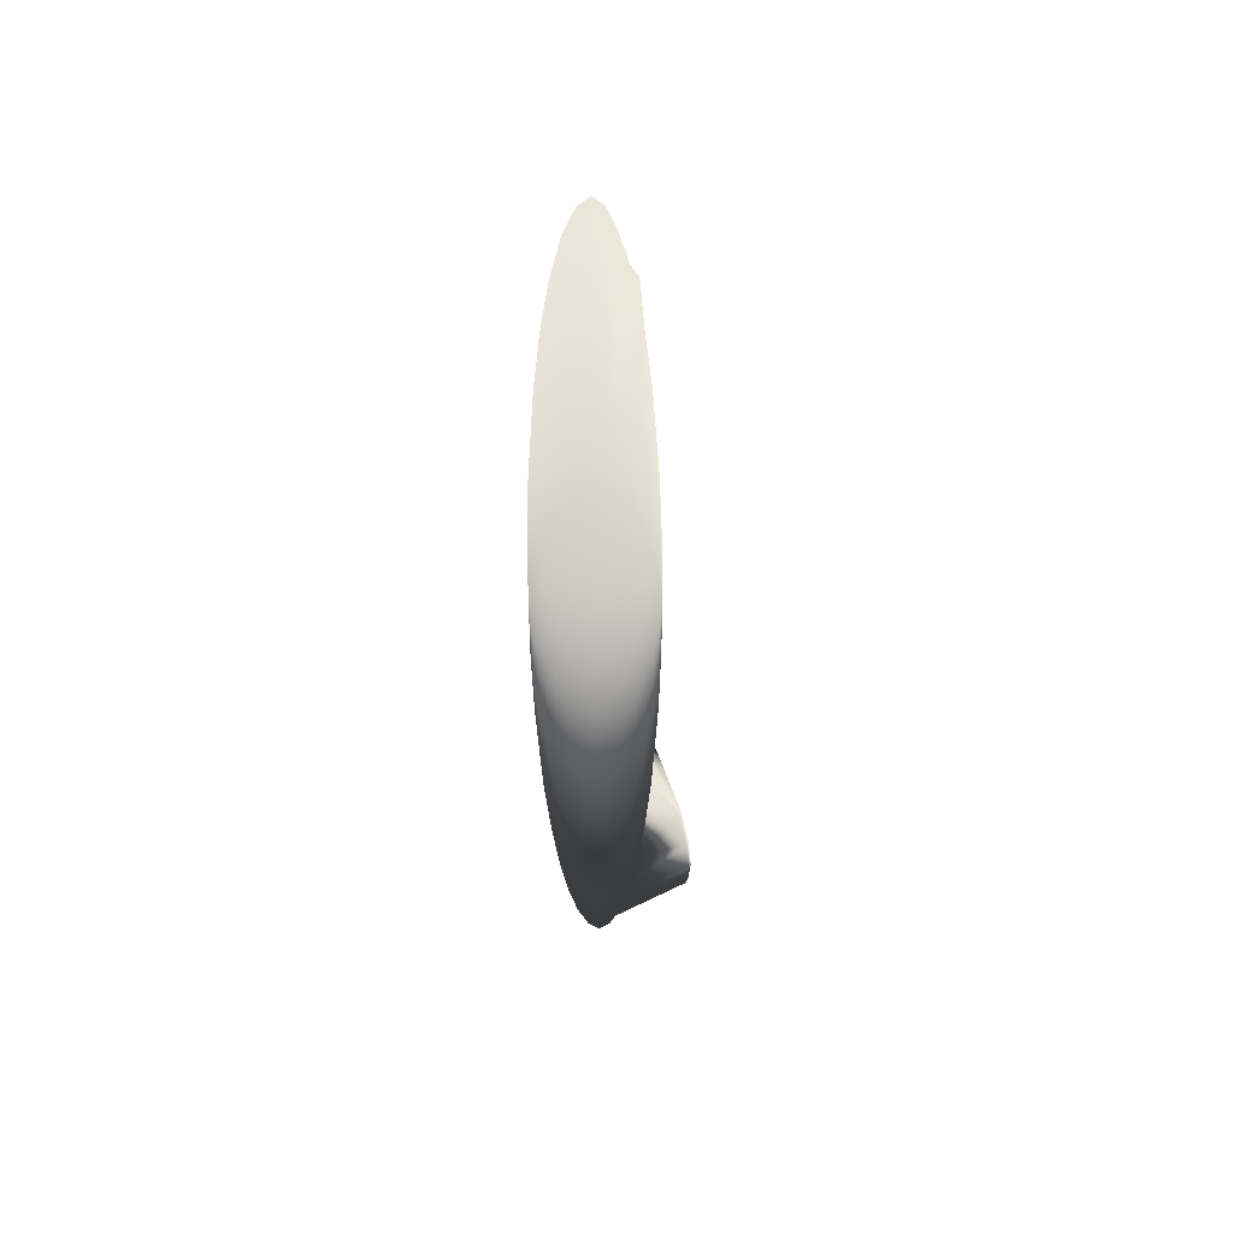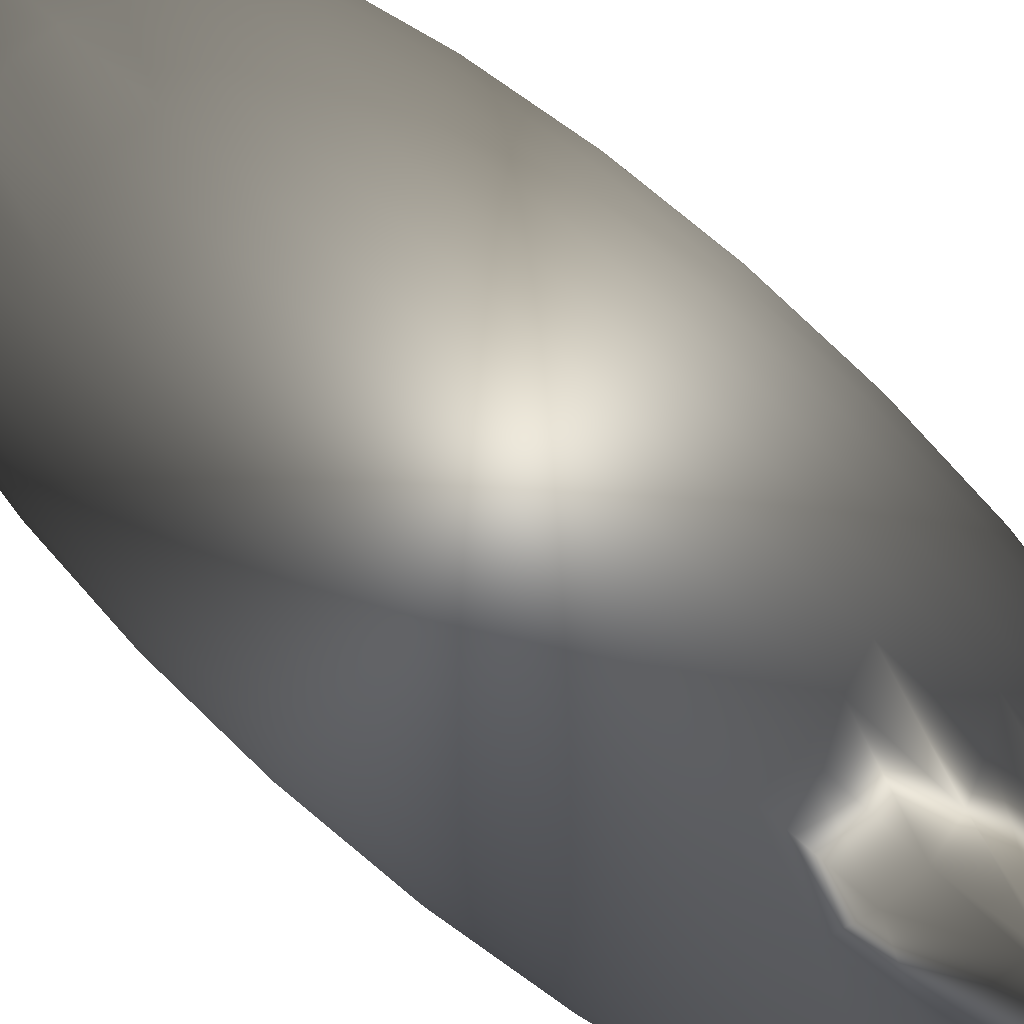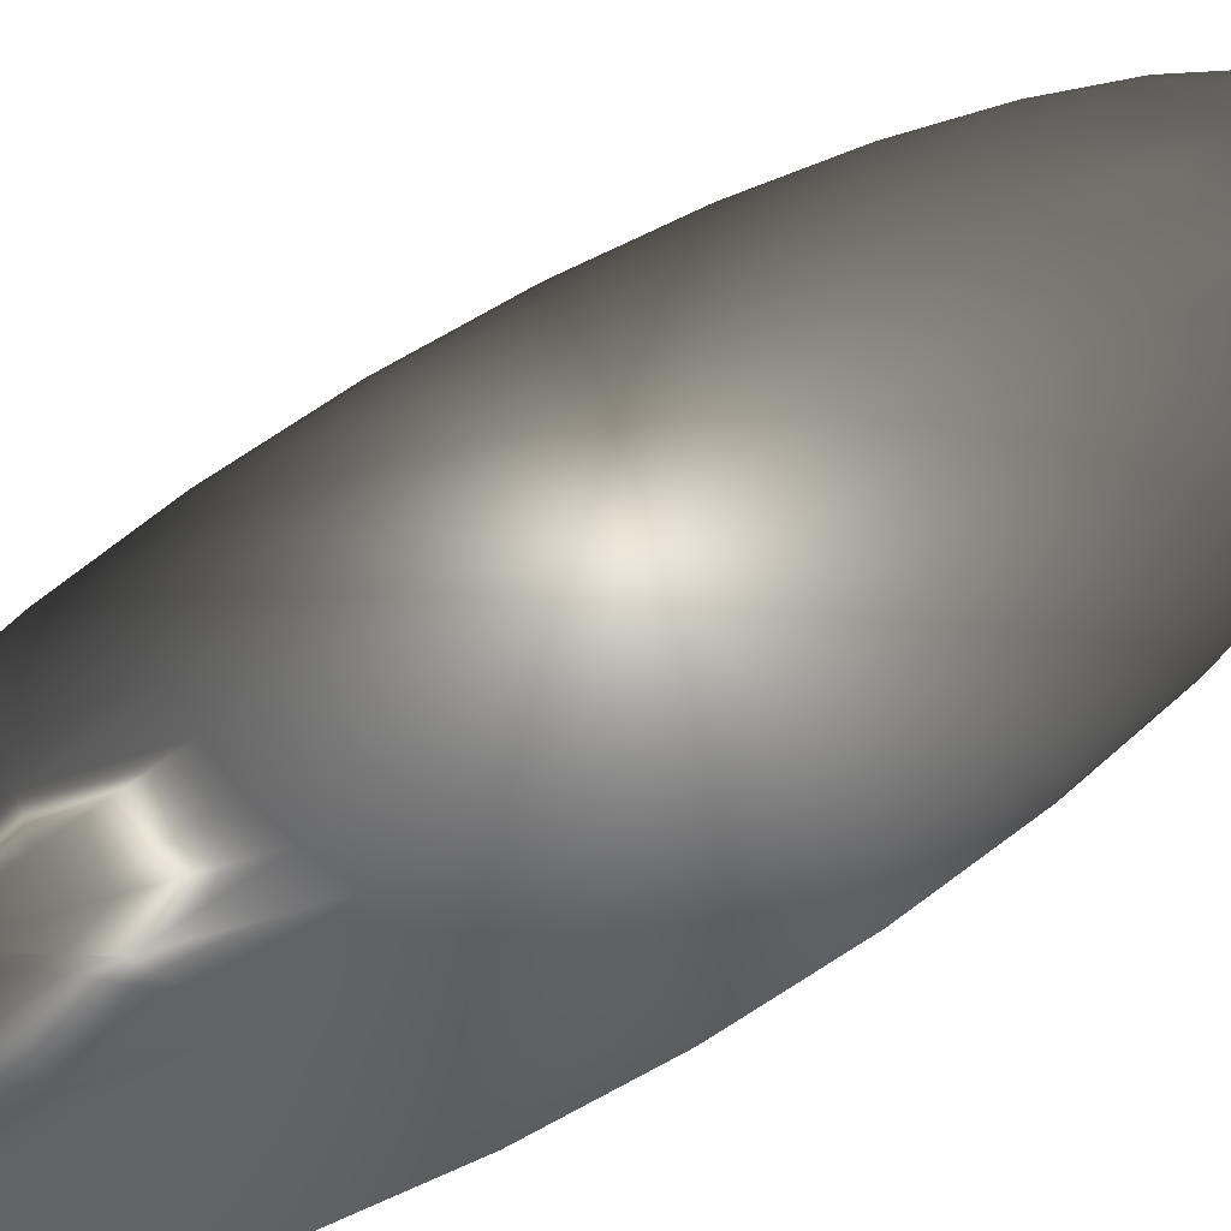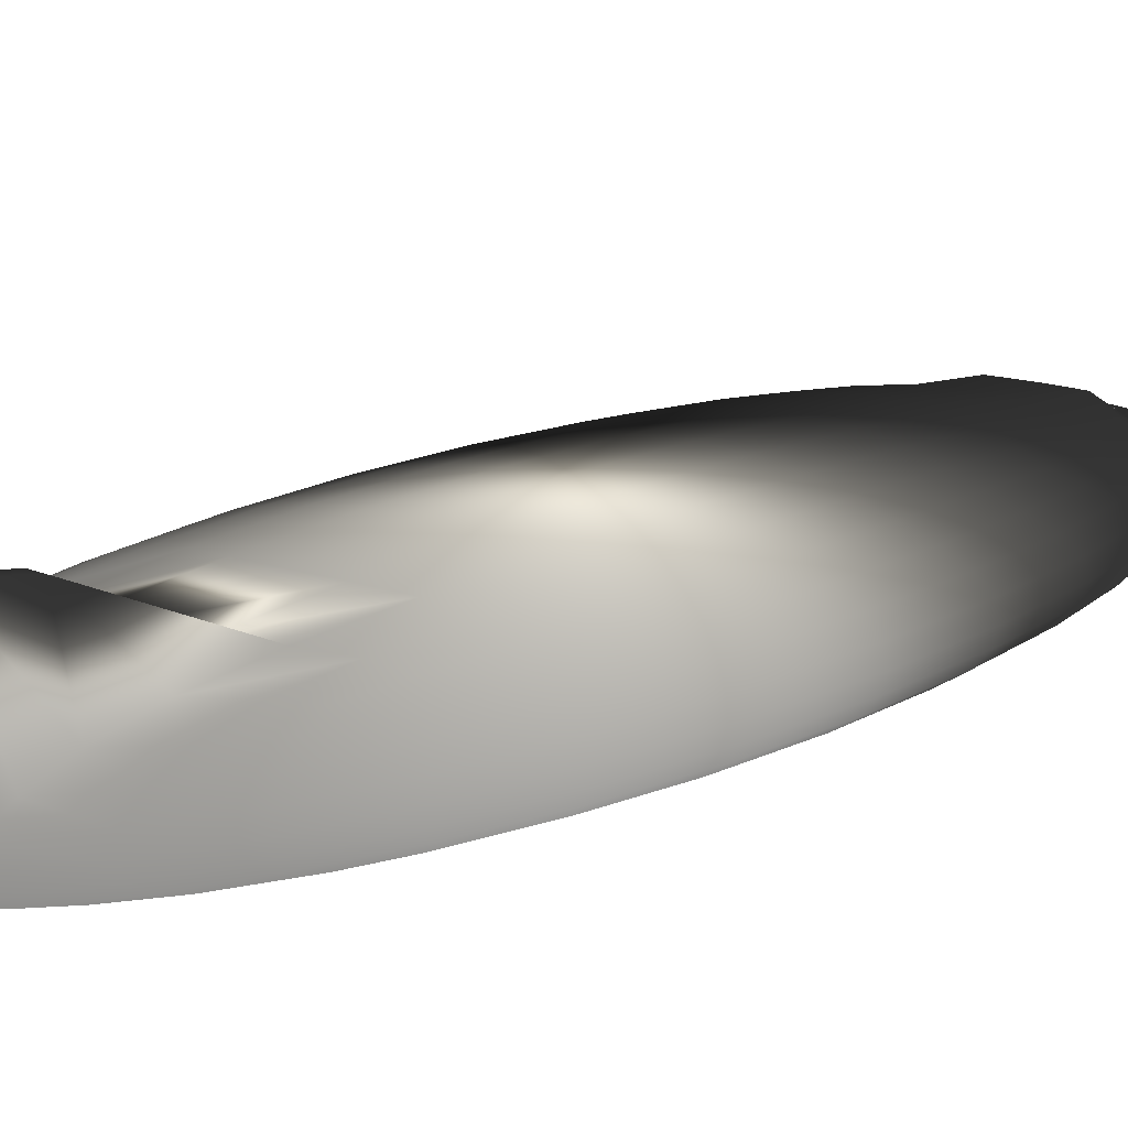
<metadata>
{"format":"obj","ext":"obj","renderer":"f3d","projection":"perspective","resolution":1024,"background":"white","views":[{"elev":53.3,"azim":89.4,"up":"+Z"},{"elev":78.5,"azim":131.8,"up":"+Y"},{"elev":51.8,"azim":-128.6,"up":"+Y"},{"elev":14.4,"azim":-141.5,"up":"+Y"}]}
</metadata>
<code>
o Sphere
g Sphere
v -1.288 1.079 2.621
v -1.19 1.065 2.893
v -1.188 1.069 2.608
v -1.279 1.088 2.363
v -1.364 1.102 2.389
v -1.377 1.095 2.633
v -1.291 1.076 2.893
v -1.083 1.061 2.893
v -1.188 1.069 3.178
v -1.184 1.079 2.34
v -1.083 1.065 2.603
v -1.348 1.114 2.177
v -1.269 1.102 2.133
v -1.436 1.122 2.403
v -1.412 1.13 2.201
v -1.39 1.137 2.063
v -1.339 1.13 2.002
v -1.453 1.116 2.639
v -1.264 1.122 1.938
v -1.382 1.092 2.893
v -1.459 1.114 2.893
v -1.179 1.095 2.099
v -1.177 1.116 1.893
v -1.377 1.095 3.153
v -1.453 1.116 3.147
v -1.288 1.079 3.166
v -1.083 1.076 2.329
v -1.083 1.092 2.085
v -1.083 1.114 1.877
v -1.364 1.102 3.398
v -1.436 1.122 3.384
v -1.279 1.088 3.424
v -0.9863 1.095 2.099
v -0.9886 1.116 1.893
v -0.9817 1.079 2.34
v -0.9772 1.069 2.608
v -1.348 1.114 3.61
v -1.412 1.13 3.586
v -0.8959 1.102 2.133
v -0.9009 1.122 1.938
v -0.975 1.065 2.893
v -0.8738 1.076 2.893
v -0.8776 1.079 2.621
v -0.7835 1.092 2.893
v -0.8862 1.088 2.363
v -0.7885 1.095 2.633
v -0.7062 1.114 2.893
v -0.7121 1.116 2.639
v -0.801 1.102 2.389
v -0.7288 1.122 2.403
v -0.8173 1.114 2.177
v -0.7528 1.13 2.201
v -0.8261 1.13 2.002
v -0.7753 1.137 2.063
v -1.083 1.065 3.184
v -0.9772 1.069 3.178
v -0.9817 1.079 3.447
v -1.083 1.076 3.457
v -1.184 1.079 3.447
v -1.083 1.092 3.701
v -1.179 1.095 3.688
v -0.9863 1.095 3.688
v -1.269 1.102 3.654
v -1.083 1.114 3.91
v -0.9886 1.116 3.894
v -1.177 1.116 3.894
v -1.264 1.122 3.849
v -1.339 1.13 3.784
v -1.39 1.137 3.723
v -0.9009 1.122 3.849
v -0.8959 1.102 3.654
v -0.8261 1.13 3.784
v -0.8173 1.114 3.61
v -0.7753 1.137 3.723
v -0.7528 1.13 3.586
v -0.8862 1.088 3.424
v -0.801 1.102 3.398
v -0.7288 1.122 3.384
v -0.8776 1.079 3.166
v -0.7885 1.095 3.153
v -0.7121 1.116 3.147
v -1.188 1.414 2.608
v -1.083 1.417 2.602
v -1.083 1.421 2.893
v -1.184 1.404 2.338
v -1.28 1.395 2.361
v -1.288 1.404 2.62
v -1.191 1.417 2.893
v -1.083 1.407 2.327
v -1.27 1.38 2.13
v -1.179 1.388 2.096
v -1.365 1.38 2.387
v -1.349 1.369 2.174
v -1.265 1.361 1.934
v -1.34 1.353 1.999
v -1.391 1.345 2.06
v -1.414 1.353 2.198
v -1.1 1.49 1.893
v -1.438 1.361 2.401
v -1.083 1.39 2.082
v -1.083 1.497 1.878
v -1.378 1.388 2.632
v -1.454 1.366 2.638
v -0.986 1.388 2.096
v -1.064 1.49 1.893
v -0.9814 1.404 2.338
v -1.292 1.407 2.893
v -1.383 1.39 2.893
v -1.46 1.368 2.893
v -0.8953 1.38 2.13
v -0.9003 1.361 1.934
v -1.378 1.388 3.154
v -1.454 1.366 3.148
v -1.288 1.404 3.167
v -1.188 1.414 3.179
v -1.365 1.38 3.399
v -1.438 1.361 3.386
v -1.28 1.395 3.426
v -1.349 1.369 3.612
v -1.414 1.353 3.588
v -1.34 1.353 3.787
v -1.391 1.345 3.726
v -1.265 1.361 3.852
v -1.27 1.38 3.657
v -1.177 1.366 3.897
v -1.179 1.388 3.691
v -1.083 1.368 3.913
v -1.184 1.404 3.449
v -1.083 1.39 3.704
v -0.9883 1.366 3.897
v -1.083 1.407 3.459
v -0.986 1.388 3.691
v -0.9003 1.361 3.852
v -1.083 1.417 3.185
v -0.8953 1.38 3.657
v -0.8254 1.353 3.787
v -0.9814 1.404 3.449
v -0.8165 1.369 3.612
v -0.7742 1.345 3.726
v -0.7517 1.353 3.588
v -0.9768 1.414 3.179
v -0.8855 1.395 3.426
v -0.8 1.38 3.399
v -0.7276 1.361 3.386
v -0.8769 1.404 3.167
v -0.7874 1.388 3.154
v -0.7109 1.366 3.148
v -0.9746 1.417 2.893
v -0.873 1.407 2.893
v -0.7824 1.39 2.893
v -0.705 1.368 2.893
v -0.7517 1.353 2.198
v -0.8254 1.353 1.999
v -0.7742 1.345 2.06
v -0.8165 1.369 2.174
v -0.7276 1.361 2.401
v -0.8 1.38 2.387
v -0.7109 1.366 2.638
v -0.8855 1.395 2.361
v -0.7874 1.388 2.632
v -0.8769 1.404 2.62
v -0.9768 1.414 2.608
v -1.412 1.154 3.784
v -1.46 1.151 3.61
v -1.436 1.18 3.849
v -1.494 1.146 3.398
v -1.494 1.178 3.654
v -1.453 1.209 3.894
v -1.516 1.142 3.153
v -1.516 1.209 3.688
v -1.46 1.241 3.913
v -1.537 1.175 3.424
v -1.523 1.14 2.893
v -1.526 1.241 3.695
v -1.454 1.273 3.897
v -1.563 1.207 3.447
v -1.563 1.172 3.166
v -1.516 1.142 2.633
v -1.517 1.273 3.691
v -1.438 1.302 3.852
v -1.572 1.171 2.893
v -1.576 1.241 3.445
v -1.594 1.205 3.178
v -1.494 1.146 2.389
v -1.495 1.304 3.657
v -1.414 1.328 3.787
v -1.563 1.172 2.621
v -1.604 1.205 2.893
v -1.606 1.241 3.175
v -1.565 1.275 3.449
v -1.46 1.151 2.177
v -1.412 1.154 2.002
v -1.537 1.175 2.363
v -1.494 1.178 2.133
v -1.436 1.18 1.938
v -1.594 1.205 2.608
v -1.616 1.241 2.893
v -1.595 1.277 3.179
v -1.516 1.209 2.099
v -1.453 1.209 1.893
v -1.563 1.207 2.34
v -1.605 1.241 2.602
v -1.524 1.241 2.082
v -1.46 1.241 1.873
v -1.574 1.241 2.327
v -1.605 1.277 2.893
v -1.538 1.307 3.426
v -1.517 1.273 2.096
v -1.454 1.273 1.889
v -1.565 1.275 2.338
v -1.595 1.277 2.608
v -1.565 1.31 3.167
v -1.461 1.331 3.612
v -1.495 1.336 3.399
v -1.517 1.34 3.154
v -1.574 1.312 2.893
v -1.524 1.342 2.893
v -1.565 1.31 2.62
v -1.517 1.34 2.632
v -1.538 1.307 2.361
v -1.495 1.336 2.387
v -1.495 1.304 2.13
v -1.438 1.302 1.934
v -1.461 1.331 2.174
v -1.414 1.328 1.999
v -0.7528 1.154 3.784
v -0.8173 1.151 3.913
v -0.7288 1.18 3.849
v -0.8959 1.146 4.004
v -0.801 1.178 4.004
v -0.7121 1.209 3.894
v -0.9863 1.142 4.063
v -0.7885 1.209 4.063
v -0.7051 1.241 3.913
v -0.8862 1.175 4.12
v -1.083 1.14 4.083
v -0.786 1.241 4.092
v -0.7109 1.273 3.897
v -0.8776 1.207 4.192
v -0.9817 1.172 4.192
v -1.179 1.142 4.063
v -0.7874 1.273 4.067
v -0.7276 1.302 3.852
v -1.083 1.171 4.216
v -0.8783 1.241 4.226
v -0.9772 1.205 4.274
v -1.269 1.146 4.004
v -0.8 1.304 4.008
v -0.7517 1.328 3.787
v -1.184 1.172 4.192
v -1.083 1.205 4.301
v -0.9785 1.241 4.308
v -0.8769 1.275 4.196
v -1.348 1.151 3.913
v -1.279 1.175 4.12
v -1.364 1.178 4.004
v -1.188 1.205 4.274
v -1.083 1.241 4.335
v -0.9768 1.277 4.278
v -1.377 1.209 4.063
v -1.288 1.207 4.192
v -1.187 1.241 4.308
v -1.379 1.241 4.092
v -1.287 1.241 4.226
v -1.083 1.277 4.306
v -0.8855 1.305 4.118
v -1.378 1.273 4.067
v -1.288 1.275 4.196
v -1.188 1.277 4.278
v -0.9814 1.289 4.189
v -0.8165 1.331 3.917
v -0.8953 1.334 4.015
v -0.986 1.352 4.073
v -1.083 1.284 4.212
v -1.083 1.349 4.092
v -1.184 1.289 4.189
v -1.179 1.352 4.073
v -1.28 1.305 4.118
v -1.27 1.334 4.015
v -1.365 1.304 4.008
v -1.349 1.331 3.917
v -0.6423 1.14 2.893
v -0.6496 1.142 3.153
v -0.593 1.171 2.893
v -0.6713 1.146 3.398
v -0.6019 1.172 3.166
v -0.5613 1.205 2.893
v -0.7051 1.151 3.61
v -0.6285 1.175 3.424
v -0.5716 1.205 3.178
v -0.5487 1.241 2.893
v -0.6713 1.178 3.654
v -0.6019 1.207 3.447
v -0.559 1.241 3.175
v -0.5598 1.277 2.893
v -0.6496 1.209 3.688
v -0.5702 1.277 3.179
v -0.5916 1.312 2.893
v -0.5894 1.241 3.445
v -0.6387 1.241 3.695
v -0.6005 1.31 3.167
v -0.6408 1.342 2.893
v -0.6005 1.275 3.449
v -0.6481 1.273 3.691
v -0.6481 1.34 3.154
v -0.6272 1.307 3.426
v -0.6699 1.304 3.657
v -0.6699 1.336 3.399
v -0.7038 1.331 3.612
v -0.7528 1.154 2.002
v -0.7051 1.151 2.177
v -0.7288 1.18 1.938
v -0.6713 1.146 2.389
v -0.6713 1.178 2.133
v -0.7121 1.209 1.893
v -0.6496 1.142 2.633
v -0.6496 1.209 2.099
v -0.705 1.241 1.873
v -0.6285 1.175 2.363
v -0.6019 1.172 2.621
v -0.6408 1.241 2.082
v -0.7109 1.273 1.889
v -0.6019 1.207 2.34
v -0.5716 1.205 2.608
v -0.6481 1.273 2.096
v -0.7276 1.302 1.934
v -0.5916 1.241 2.327
v -0.5598 1.241 2.602
v -0.6699 1.304 2.13
v -0.7517 1.328 1.999
v -0.6005 1.275 2.338
v -0.5702 1.277 2.608
v -0.7038 1.331 2.174
v -0.6272 1.307 2.361
v -0.6005 1.31 2.62
v -0.6699 1.336 2.387
v -0.6481 1.34 2.632
v -1.348 1.151 1.873
v -1.269 1.146 1.782
v -1.364 1.178 1.782
v -1.179 1.142 1.723
v -1.377 1.209 1.723
v -1.279 1.175 1.667
v -1.083 1.14 1.704
v -1.383 1.241 1.7
v -1.288 1.207 1.595
v -1.184 1.172 1.595
v -0.9863 1.142 1.723
v -1.378 1.273 1.719
v -1.083 1.171 1.571
v -1.292 1.241 1.567
v -1.188 1.205 1.513
v -0.8959 1.146 1.782
v -1.365 1.304 1.779
v -0.9817 1.172 1.595
v -1.083 1.205 1.485
v -1.191 1.241 1.481
v -1.288 1.275 1.591
v -0.8173 1.151 1.873
v -0.8862 1.175 1.667
v -0.801 1.178 1.782
v -0.9772 1.205 1.513
v -1.083 1.241 1.451
v -1.111 1.519 1.503
v -0.7885 1.209 1.723
v -0.8776 1.207 1.595
v -0.9746 1.241 1.481
v -0.7824 1.241 1.7
v -0.873 1.241 1.567
v -1.083 1.528 1.477
v -1.28 1.307 1.663
v -0.7874 1.273 1.719
v -0.8769 1.275 1.591
v -1.052 1.519 1.503
v -1.106 1.527 1.592
v -1.349 1.331 1.87
v -1.27 1.336 1.779
v -1.102 1.517 1.723
v -1.083 1.535 1.569
v -1.083 1.524 1.705
v -1.057 1.527 1.592
v -1.061 1.517 1.723
v -0.8855 1.307 1.663
v -0.8953 1.336 1.779
v -0.8 1.304 1.779
v -0.8165 1.331 1.87
f 6 5 4 1
f 20 6 1 7
f 13 4 5 12
f 18 14 5 6
f 12 5 14 15
f 17 12 15 16
f 19 13 12 17
f 21 18 6 20
f 25 21 20 24
f 24 20 7 26
f 31 25 24 30
f 30 24 26 32
f 38 31 30 37
f 46 44 42 43
f 49 46 43 45
f 48 47 44 46
f 50 48 46 49
f 51 49 45 39
f 52 50 49 51
f 53 51 39 40
f 54 52 51 53
f 37 30 32 63
f 68 37 63 67
f 69 38 37 68
f 73 72 70 71
f 75 74 72 73
f 77 73 71 76
f 78 75 73 77
f 80 77 76 79
f 81 78 77 80
f 44 80 79 42
f 47 81 80 44
f 102 87 86 92
f 92 86 90 93
f 93 90 94 95
f 97 93 95 96
f 99 92 93 97
f 103 102 92 99
f 108 107 87 102
f 109 108 102 103
f 113 112 108 109
f 112 114 107 108
f 117 116 112 113
f 116 118 114 112
f 120 119 116 117
f 122 121 119 120
f 124 119 121 123
f 118 116 119 124
f 138 135 133 136
f 140 138 136 139
f 143 142 135 138
f 144 143 138 140
f 146 145 142 143
f 147 146 143 144
f 150 149 145 146
f 151 150 146 147
f 155 152 154 153
f 110 155 153 111
f 157 156 152 155
f 159 157 155 110
f 160 158 156 157
f 161 160 157 159
f 150 151 158 160
f 149 150 160 161
f 164 38 69 163
f 166 31 38 164
f 167 164 163 165
f 169 25 31 166
f 172 166 164 167
f 170 167 165 168
f 173 21 25 169
f 174 170 168 171
f 177 169 166 172
f 176 172 167 170
f 178 18 21 173
f 179 174 171 175
f 182 176 170 174
f 181 173 169 177
f 183 177 172 176
f 184 14 18 178
f 185 179 175 180
f 187 178 173 181
f 190 182 174 179
f 188 181 177 183
f 189 183 176 182
f 191 15 14 184
f 213 185 180 186
f 193 184 178 187
f 196 187 181 188
f 197 188 183 189
f 207 190 179 185
f 198 189 182 190
f 192 16 15 191
f 194 191 184 193
f 195 192 191 194
f 201 193 187 196
f 202 196 188 197
f 206 197 189 198
f 200 195 194 199
f 199 194 193 201
f 205 201 196 202
f 204 200 199 203
f 203 199 201 205
f 211 202 197 206
f 212 198 190 207
f 209 204 203 208
f 208 203 205 210
f 210 205 202 211
f 216 206 198 212
f 214 207 185 213
f 120 213 186 122
f 117 214 213 120
f 215 212 207 214
f 113 215 214 117
f 217 216 212 215
f 218 211 206 216
f 109 217 215 113
f 219 218 216 217
f 220 210 211 218
f 103 219 217 109
f 221 220 218 219
f 222 208 210 220
f 99 221 219 103
f 224 222 220 221
f 223 209 208 222
f 97 224 221 99
f 225 223 222 224
f 96 225 224 97
f 227 72 74 226
f 229 70 72 227
f 230 227 226 228
f 235 229 227 230
f 233 230 228 231
f 237 233 231 234
f 239 235 230 233
f 242 237 234 238
f 245 239 233 237
f 248 242 238 243
f 253 245 237 242
f 254 68 67 247
f 271 248 243 249
f 266 253 242 248
f 163 69 68 254
f 256 254 247 255
f 165 163 254 256
f 168 165 256 260
f 260 256 255 261
f 171 168 260 263
f 263 260 261 264
f 175 171 263 267
f 267 263 264 268
f 272 266 248 271
f 136 271 249 139
f 133 272 271 136
f 280 267 268 278
f 281 280 278 279
f 180 175 267 280
f 121 281 279 123
f 186 180 280 281
f 122 186 281 121
f 283 81 47 282
f 285 78 81 283
f 286 283 282 284
f 288 75 78 285
f 289 285 283 286
f 290 286 284 287
f 226 74 75 288
f 292 288 285 289
f 293 289 286 290
f 294 290 287 291
f 228 226 288 292
f 296 292 289 293
f 299 293 290 294
f 297 294 291 295
f 231 228 292 296
f 301 297 295 298
f 300 296 293 299
f 303 299 294 297
f 234 231 296 300
f 305 301 298 302
f 304 300 299 303
f 306 303 297 301
f 238 234 300 304
f 147 305 302 151
f 307 304 303 306
f 308 306 301 305
f 243 238 304 307
f 144 308 305 147
f 309 307 306 308
f 249 243 307 309
f 140 309 308 144
f 139 249 309 140
f 311 52 54 310
f 313 50 52 311
f 314 311 310 312
f 316 48 50 313
f 319 313 311 314
f 317 314 312 315
f 282 47 48 316
f 321 317 315 318
f 320 316 313 319
f 323 319 314 317
f 284 282 316 320
f 325 321 318 322
f 324 320 319 323
f 327 323 317 321
f 287 284 320 324
f 329 325 322 326
f 328 324 323 327
f 331 327 321 325
f 291 287 324 328
f 333 329 326 330
f 332 328 327 331
f 334 331 325 329
f 295 291 328 332
f 152 333 330 154
f 335 332 331 334
f 336 334 329 333
f 298 295 332 335
f 156 336 333 152
f 337 335 334 336
f 302 298 335 337
f 158 337 336 156
f 151 302 337 158
f 338 17 16 192
f 339 19 17 338
f 340 338 192 195
f 343 339 338 340
f 342 340 195 200
f 345 342 200 204
f 346 343 340 342
f 349 345 204 209
f 351 346 342 345
f 354 349 209 223
f 358 351 345 349
f 359 53 40 353
f 376 354 223 225
f 371 358 349 354
f 310 54 53 359
f 361 359 353 360
f 312 310 359 361
f 315 312 361 365
f 365 361 360 366
f 318 315 365 368
f 368 365 366 369
f 322 318 368 372
f 372 368 369 373
f 377 371 354 376
f 95 376 225 96
f 94 377 376 95
f 385 372 373 383
f 386 385 383 384
f 326 322 372 385
f 153 386 384 111
f 330 326 385 386
f 154 330 386 153
f 273 270 266 272
f 275 274 270 273
f 277 276 274 275
f 279 278 276 277
f 7 1 3 2
f 10 3 1 4
f 11 8 2 3
f 26 7 2 9
f 27 11 3 10
f 22 10 4 13
f 23 22 13 19
f 28 27 10 22
f 29 28 22 23
f 34 33 28 29
f 33 35 27 28
f 35 36 11 27
f 40 39 33 34
f 8 11 36 41
f 43 42 41 36
f 45 43 36 35
f 39 45 35 33
f 9 2 8 55
f 41 56 55 8
f 58 55 56 57
f 59 9 55 58
f 32 26 9 59
f 61 59 58 60
f 63 32 59 61
f 60 58 57 62
f 66 61 60 64
f 62 65 64 60
f 67 63 61 66
f 71 70 65 62
f 76 71 62 57
f 79 76 57 56
f 42 79 56 41
f 88 84 83 82
f 89 85 82 83
f 87 82 85 86
f 107 88 82 87
f 91 90 86 85
f 100 91 85 89
f 98 94 90 91
f 101 98 91 100
f 105 101 100 104
f 104 100 89 106
f 111 105 104 110
f 114 115 88 107
f 126 124 123 125
f 128 118 124 126
f 129 126 125 127
f 115 114 118 128
f 131 128 126 129
f 132 129 127 130
f 134 115 128 131
f 137 131 129 132
f 135 132 130 133
f 84 88 115 134
f 141 134 131 137
f 142 137 132 135
f 148 84 134 141
f 145 141 137 142
f 149 148 141 145
f 106 159 110 104
f 162 161 159 106
f 148 149 161 162
f 83 162 106 89
f 84 148 162 83
f 232 65 70 229
f 236 64 65 232
f 240 232 229 235
f 241 66 64 236
f 244 236 232 240
f 246 240 235 239
f 247 67 66 241
f 250 241 236 244
f 251 244 240 246
f 252 246 239 245
f 255 247 241 250
f 257 250 244 251
f 258 251 246 252
f 259 252 245 253
f 261 255 250 257
f 262 257 251 258
f 265 258 252 259
f 264 261 257 262
f 269 262 258 265
f 270 259 253 266
f 268 264 262 269
f 274 265 259 270
f 130 273 272 133
f 276 269 265 274
f 127 275 273 130
f 278 268 269 276
f 125 277 275 127
f 123 279 277 125
f 341 23 19 339
f 344 29 23 341
f 347 341 339 343
f 348 34 29 344
f 350 344 341 347
f 352 347 343 346
f 353 40 34 348
f 355 348 344 350
f 356 350 347 352
f 357 352 346 351
f 360 353 348 355
f 362 355 350 356
f 363 356 352 357
f 364 357 351 358
f 366 360 355 362
f 367 362 356 363
f 370 363 357 364
f 369 366 362 367
f 374 367 363 370
f 375 364 358 371
f 373 369 367 374
f 379 370 364 375
f 378 375 371 377
f 98 378 377 94
f 380 379 375 378
f 381 374 370 379
f 101 380 378 98
f 382 381 379 380
f 383 373 374 381
f 105 382 380 101
f 384 383 381 382
f 111 384 382 105

</code>
